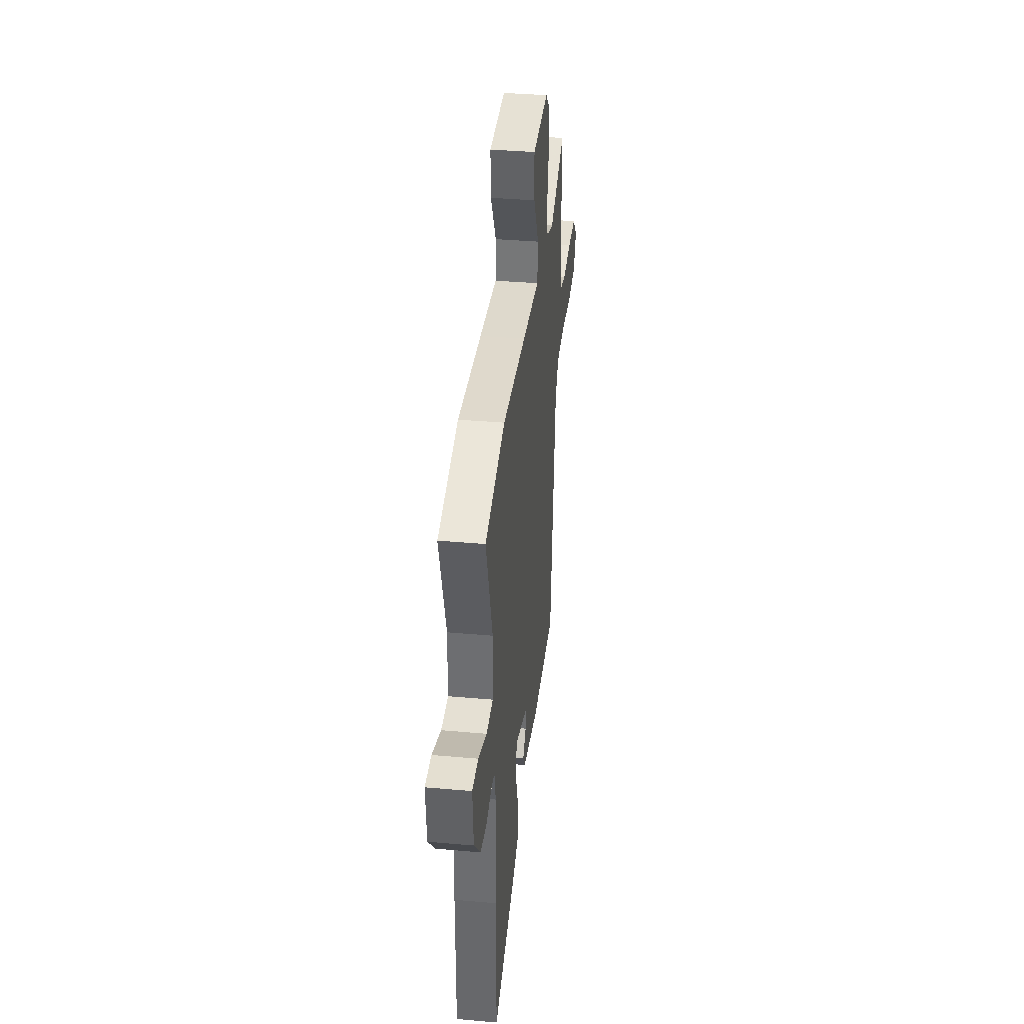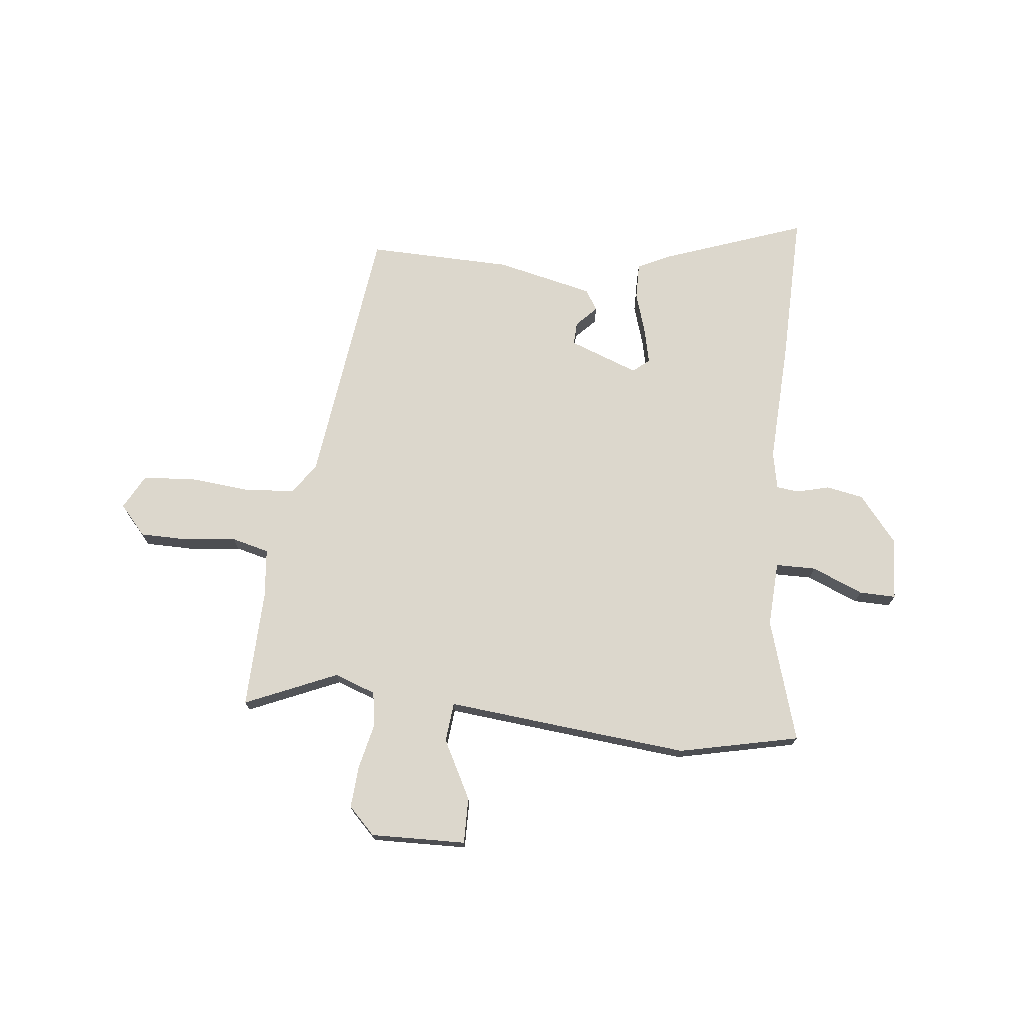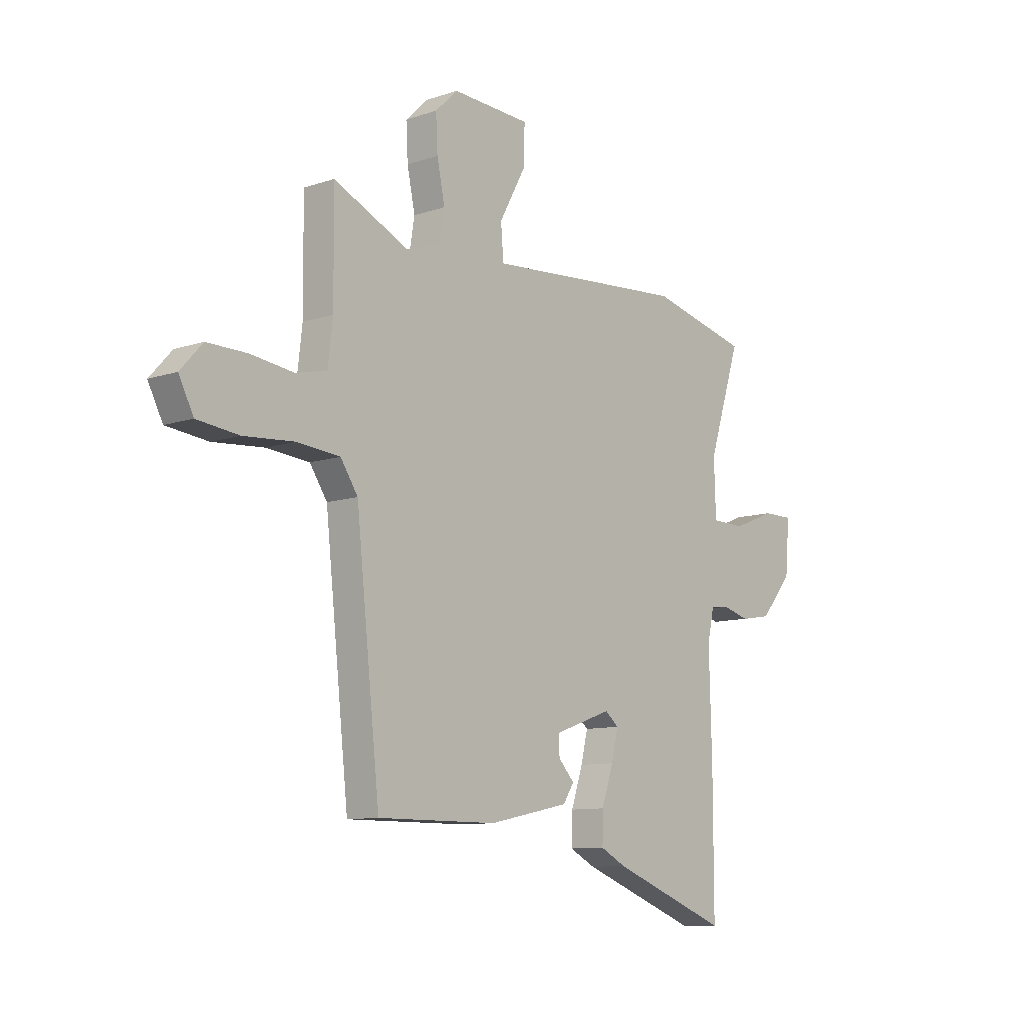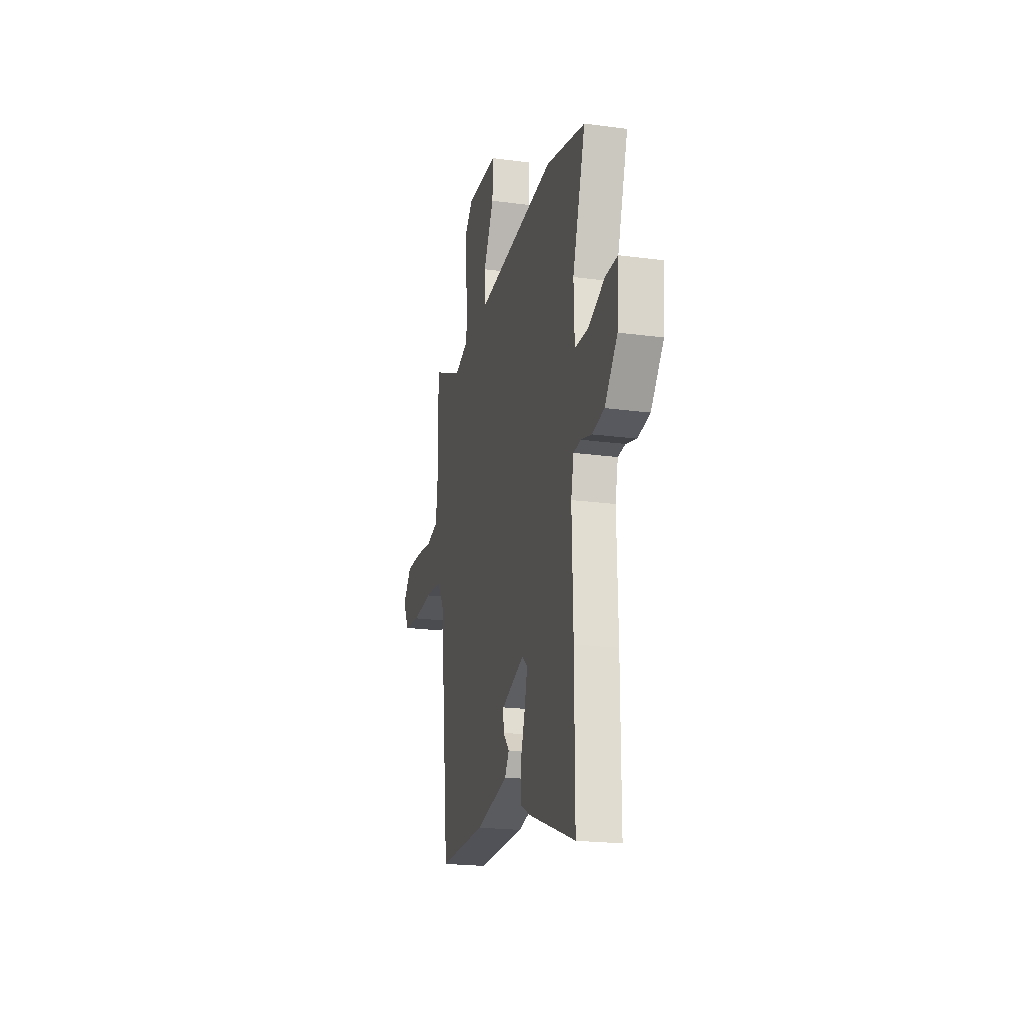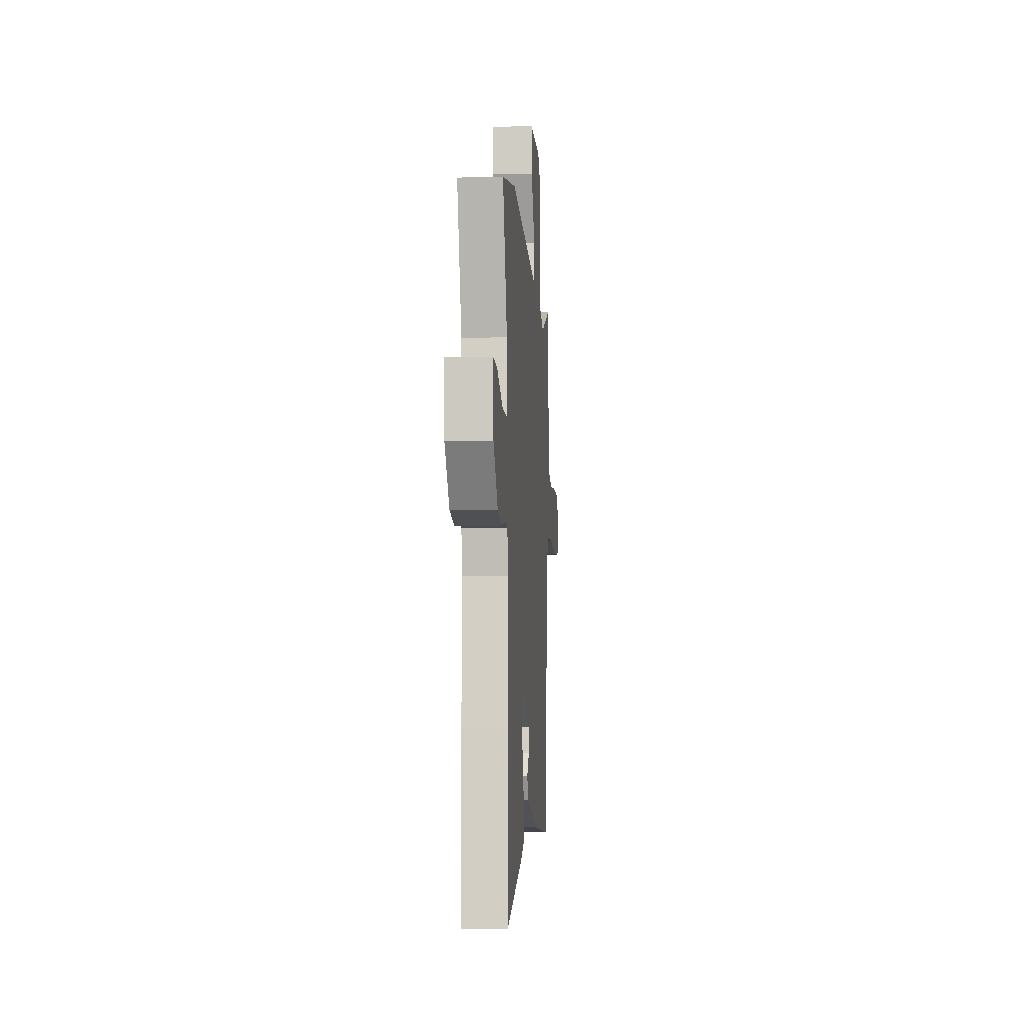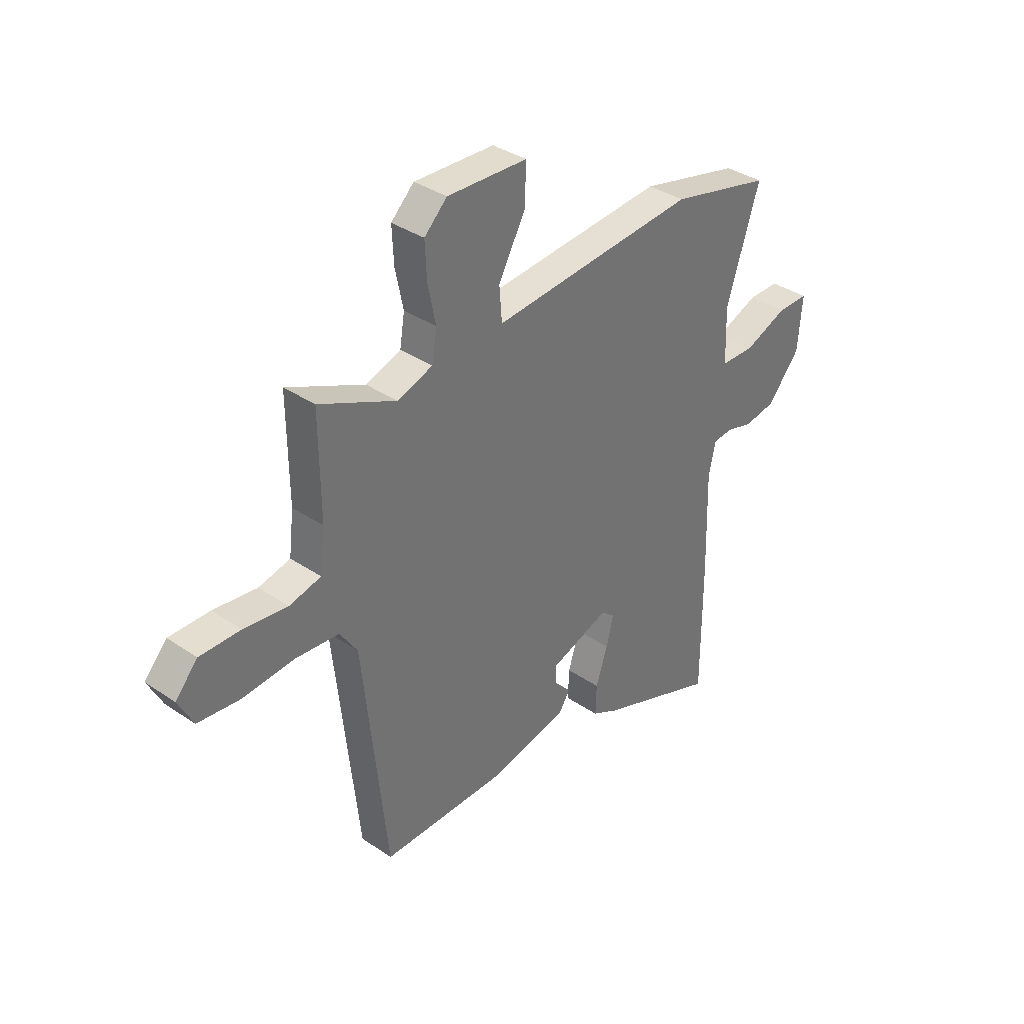
<metadata>
{"format":"obj","ext":"obj","renderer":"f3d","projection":"perspective","resolution":1024,"background":"white","views":[{"elev":36.6,"azim":96.6,"up":"+Z"},{"elev":72.8,"azim":7.3,"up":"+Y"},{"elev":-10.0,"azim":-49.3,"up":"+Z"},{"elev":-21.3,"azim":76.5,"up":"+Z"},{"elev":-9.3,"azim":94.4,"up":"+Z"},{"elev":36.1,"azim":-48.4,"up":"+Z"}]}
</metadata>
<code>
v -0.403 0.07 -0.481
v -0.458 0.07 0.029
v -0.498 0.07 0.089
v -0.597 0.07 0.098
v -0.714 0.07 0.089
v -0.81 0.07 0.1
v -0.844 0.07 0.166
v -0.793 0.07 0.222
v -0.701 0.07 0.221
v -0.602 0.07 0.208
v -0.53 0.07 0.225
v -0.519 0.07 0.319
v -0.521 0.07 0.546
v -0.346 0.07 0.466
v -0.266 0.07 0.493
v -0.255 0.07 0.561
v -0.273 0.07 0.648
v -0.277 0.07 0.728
v -0.225 0.07 0.778
v -0.043 0.07 0.77
v -0.046 0.07 0.682
v -0.107 0.07 0.571
v -0.101 0.07 0.495
v 0.097 0.07 0.511
v 0.366 0.07 0.532
v 0.595 0.07 0.477
v 0.52 0.07 0.245
v 0.524 0.07 0.12
v 0.601 0.07 0.118
v 0.7 0.07 0.157
v 0.77 0.07 0.157
v 0.76 0.07 0.037
v 0.686 0.07 -0.05
v 0.615 0.07 -0.062
v 0.553 0.07 -0.045
v 0.51 0.07 -0.049
v 0.494 0.07 -0.12
v 0.5 0.07 -0.352
v 0.5 0.07 -0.648
v 0.227 0.07 -0.544
v 0.167 0.07 -0.513
v 0.169 0.07 -0.444
v 0.196 0.07 -0.363
v 0.212 0.07 -0.297
v 0.181 0.07 -0.271
v 0.048 0.07 -0.318
v 0.049 0.07 -0.362
v 0.086 0.07 -0.402
v 0.061 0.07 -0.441
v -0.126 0.07 -0.48
v -0.403 0 -0.481
v -0.458 0 0.029
v -0.498 0 0.089
v -0.597 0 0.098
v -0.714 0 0.089
v -0.81 0 0.1
v -0.844 0 0.166
v -0.793 0 0.222
v -0.701 0 0.221
v -0.602 0 0.208
v -0.53 0 0.225
v -0.519 0 0.319
v -0.521 0 0.546
v -0.346 0 0.466
v -0.266 0 0.493
v -0.255 0 0.561
v -0.273 0 0.648
v -0.277 0 0.728
v -0.225 0 0.778
v -0.043 0 0.77
v -0.046 0 0.682
v -0.107 0 0.571
v -0.101 0 0.495
v 0.097 0 0.511
v 0.366 0 0.532
v 0.595 0 0.477
v 0.52 0 0.245
v 0.524 0 0.12
v 0.601 0 0.118
v 0.7 0 0.157
v 0.77 0 0.157
v 0.76 0 0.037
v 0.686 0 -0.05
v 0.615 0 -0.062
v 0.553 0 -0.045
v 0.51 0 -0.049
v 0.494 0 -0.12
v 0.5 0 -0.352
v 0.5 0 -0.648
v 0.227 0 -0.544
v 0.167 0 -0.513
v 0.169 0 -0.444
v 0.196 0 -0.363
v 0.212 0 -0.297
v 0.181 0 -0.271
v 0.048 0 -0.318
v 0.049 0 -0.362
v 0.086 0 -0.402
v 0.061 0 -0.441
v -0.126 0 -0.48
f 47 48 49 50
f 46 47 50 1
f 40 41 42 43
f 40 43 44
f 37 38 39 40
f 36 37 40 44
f 32 33 34 35
f 32 35 36
f 29 30 31 32
f 28 29 32 36
f 27 28 36 44
f 23 24 25 26
f 23 26 27 44
f 19 20 21 22
f 19 22 23
f 16 17 18 19
f 16 19 23 44
f 12 13 14
f 11 12 14 15
f 7 8 9 10
f 5 6 7 10
f 4 5 10 11
f 3 4 11 15
f 46 1 2
f 45 46 2 3
f 15 16 44 45
f 3 15 45
f 100 99 98 97
f 51 100 97 96
f 93 92 91 90
f 94 93 90
f 90 89 88 87
f 94 90 87 86
f 85 84 83 82
f 86 85 82
f 82 81 80 79
f 86 82 79 78
f 94 86 78 77
f 76 75 74 73
f 94 77 76 73
f 72 71 70 69
f 73 72 69
f 69 68 67 66
f 94 73 69 66
f 64 63 62
f 65 64 62 61
f 60 59 58 57
f 60 57 56 55
f 61 60 55 54
f 65 61 54 53
f 52 51 96
f 53 52 96 95
f 95 94 66 65
f 95 65 53
f 1 51 52 2
f 2 52 53 3
f 3 53 54 4
f 4 54 55 5
f 5 55 56 6
f 6 56 57 7
f 7 57 58 8
f 8 58 59 9
f 9 59 60 10
f 10 60 61 11
f 11 61 62 12
f 12 62 63 13
f 13 63 64 14
f 14 64 65 15
f 15 65 66 16
f 16 66 67 17
f 17 67 68 18
f 18 68 69 19
f 19 69 70 20
f 20 70 71 21
f 21 71 72 22
f 22 72 73 23
f 23 73 74 24
f 24 74 75 25
f 25 75 76 26
f 26 76 77 27
f 27 77 78 28
f 28 78 79 29
f 29 79 80 30
f 30 80 81 31
f 31 81 82 32
f 32 82 83 33
f 33 83 84 34
f 34 84 85 35
f 35 85 86 36
f 36 86 87 37
f 37 87 88 38
f 38 88 89 39
f 39 89 90 40
f 40 90 91 41
f 41 91 92 42
f 42 92 93 43
f 43 93 94 44
f 44 94 95 45
f 45 95 96 46
f 46 96 97 47
f 47 97 98 48
f 48 98 99 49
f 49 99 100 50
f 50 100 51 1

</code>
